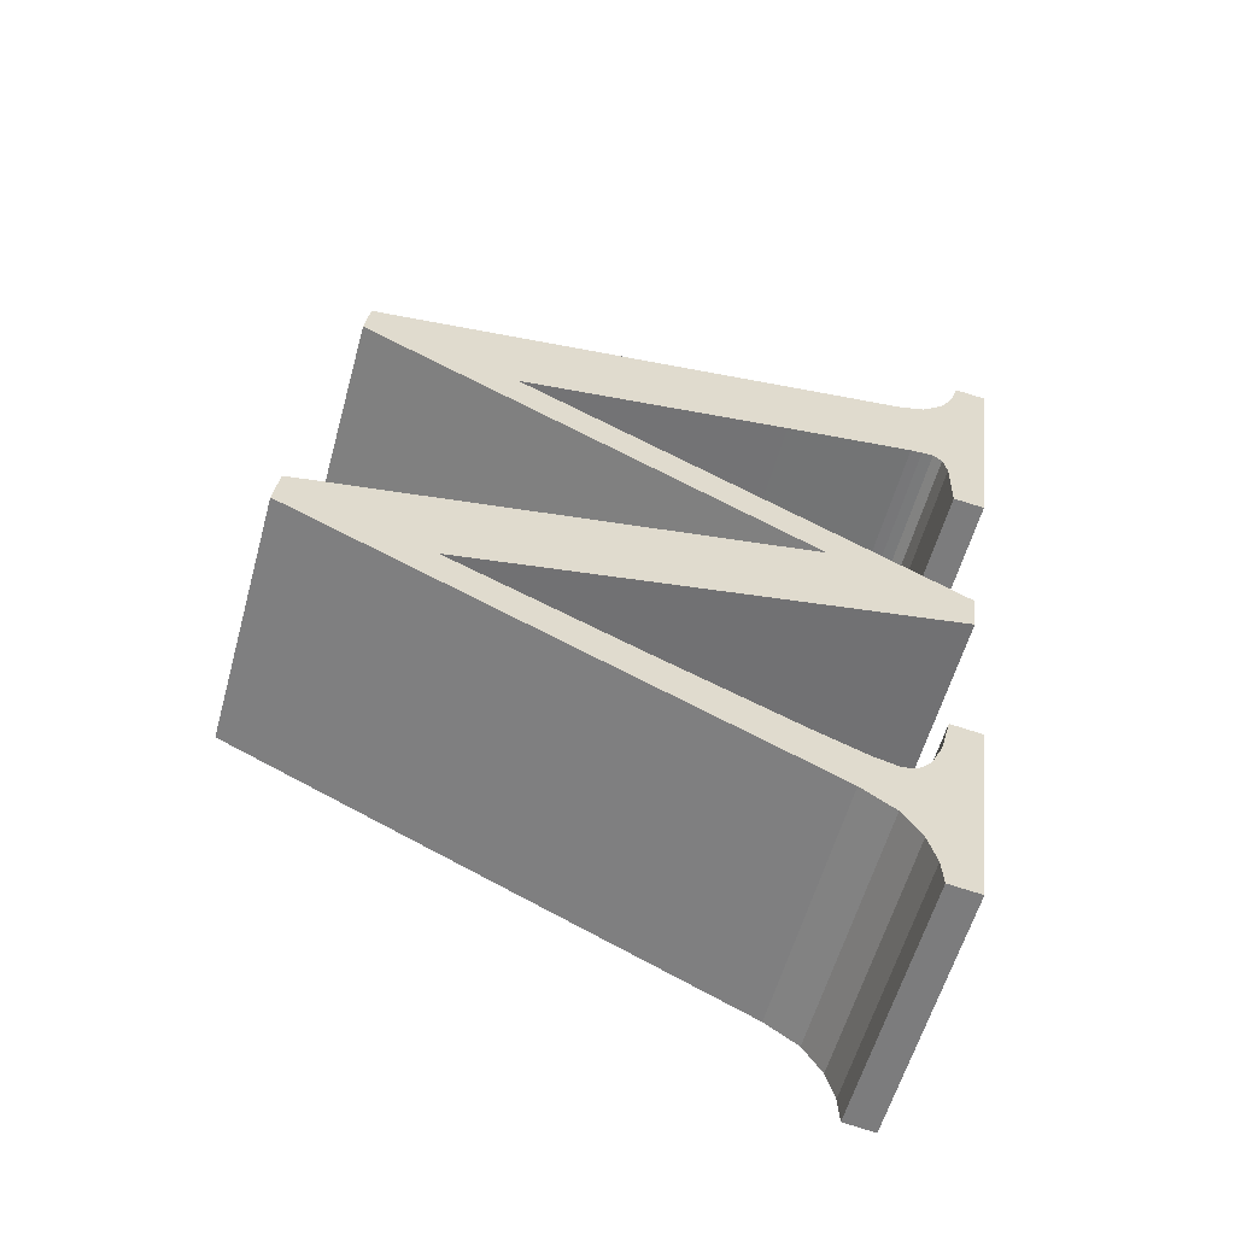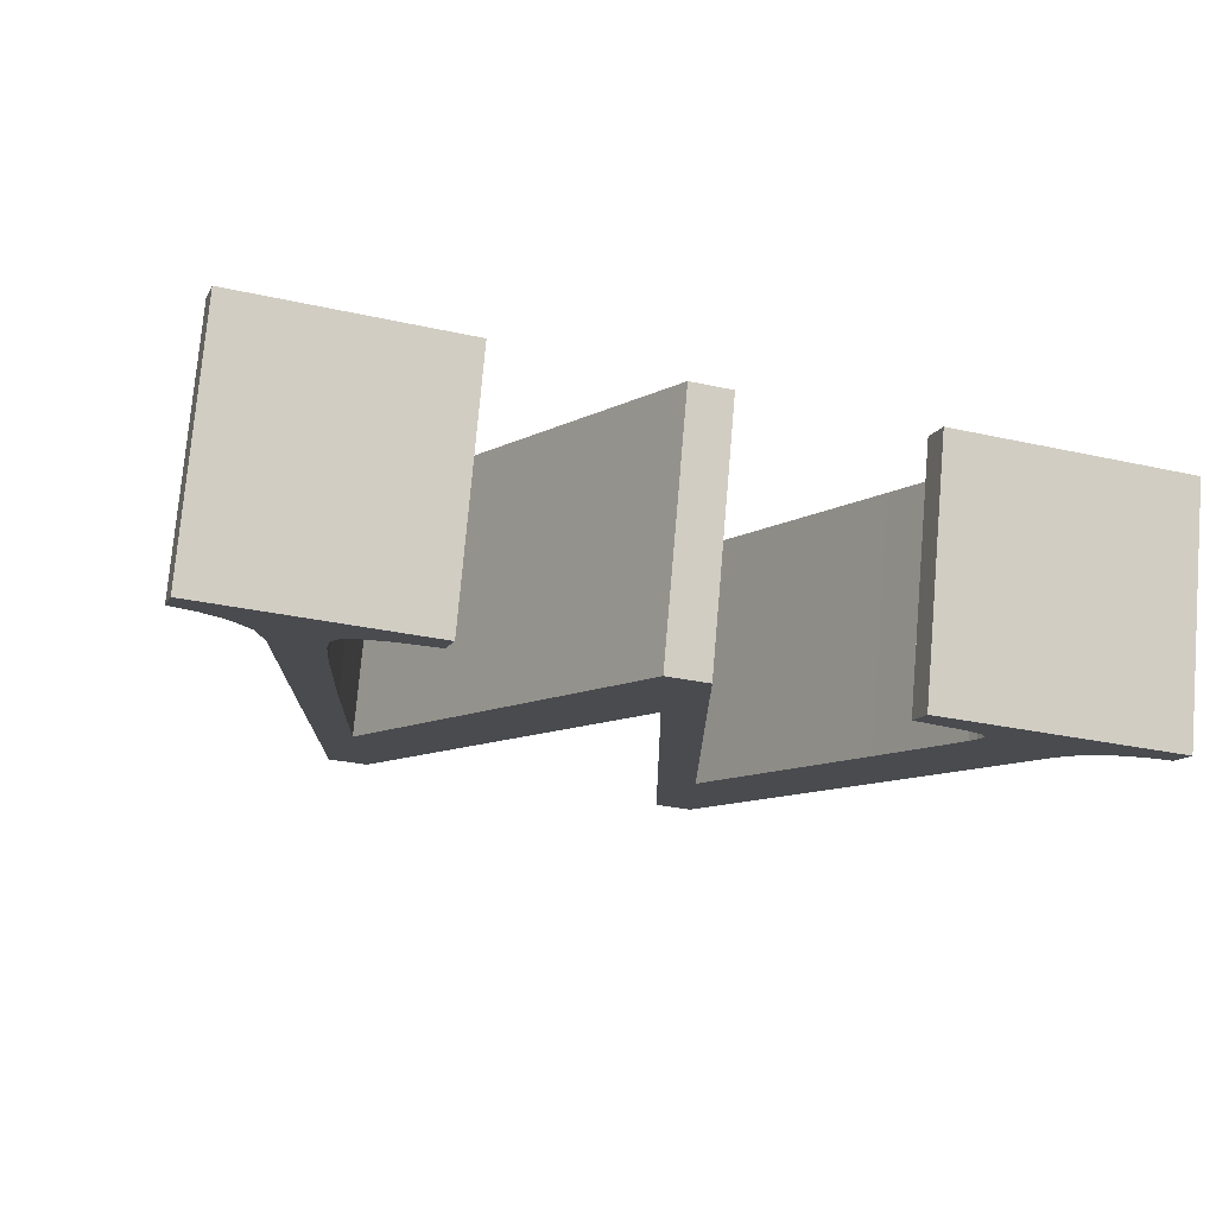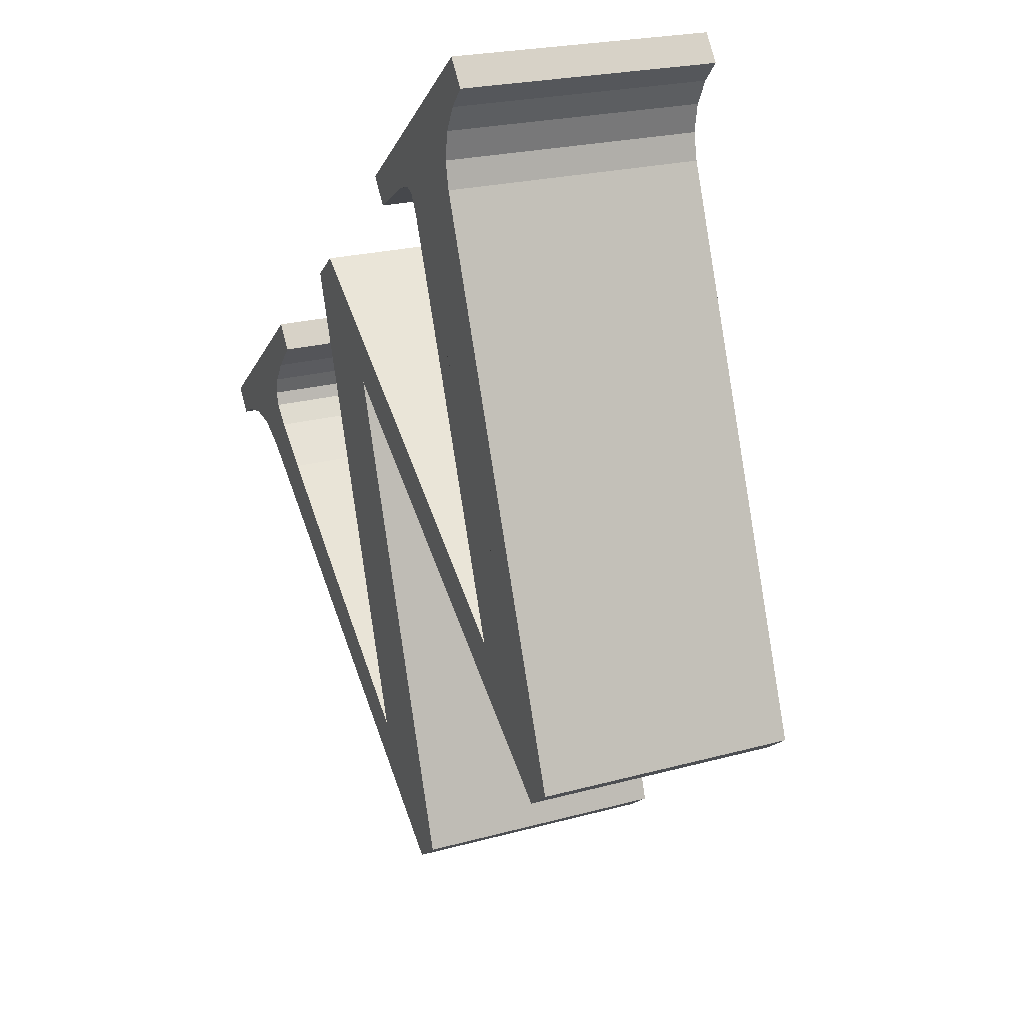
<metadata>
{"format":"obj","ext":"obj","renderer":"f3d","projection":"perspective","resolution":1024,"background":"white","views":[{"elev":30.2,"azim":97.3,"up":"+Z"},{"elev":-28.5,"azim":161.2,"up":"+Z"},{"elev":-16.9,"azim":-108.7,"up":"+Y"}]}
</metadata>
<code>
o #ID138
v 0.4511 0.4742 0.0143
v 0.4484 0.4739 0.01439
v 0.4484 0.4742 0.0143
v 0.4487 0.4739 0.0144
v 0.449 0.4738 0.01443
v 0.4492 0.4736 0.01448
v 0.4493 0.4733 0.01455
v 0.4503 0.4738 0.01442
v 0.4502 0.4737 0.01445
v 0.45 0.4711 0.01516
v 0.4505 0.4739 0.01441
v 0.4511 0.4739 0.01439
v 0.4576 0.4742 0.0143
v 0.4553 0.4739 0.01439
v 0.4553 0.4742 0.0143
v 0.4557 0.4739 0.0144
v 0.456 0.4738 0.01443
v 0.4561 0.4737 0.01446
v 0.4562 0.4735 0.01449
v 0.4568 0.4735 0.0145
v 0.4567 0.4732 0.01459
v 0.4571 0.4738 0.01443
v 0.4574 0.4739 0.0144
v 0.4576 0.4739 0.01439
v 0.4509 0.468 0.01604
v 0.4502 0.4736 0.01448
v 0.4503 0.4735 0.01452
v 0.4506 0.4722 0.01487
v 0.4514 0.4696 0.0156
v 0.4513 0.468 0.01604
v 0.453 0.4727 0.01472
v 0.453 0.4741 0.01433
v 0.4546 0.468 0.01604
v 0.4535 0.4741 0.01433
v 0.4551 0.4695 0.01563
v 0.455 0.468 0.01604
v 0.4559 0.4708 0.01524
v 0.4556 0.4713 0.0151
v 0.456 0.4727 0.01472
v 0.4562 0.4733 0.01456
v 0.4562 0.4735 0.01449
v 0.4562 0.4733 0.01456
v 0.4567 0.4732 0.01459
v 0.456 0.4727 0.01472
v 0.4559 0.4708 0.01524
v 0.4556 0.4713 0.0151
v 0.4551 0.4695 0.01563
v 0.455 0.468 0.01604
v 0.4546 0.468 0.01604
v 0.4535 0.4741 0.01433
v 0.453 0.4741 0.01433
v 0.453 0.4727 0.01472
v 0.4514 0.4696 0.0156
v 0.4513 0.468 0.01604
v 0.4509 0.468 0.01604
v 0.4506 0.4722 0.01487
v 0.4503 0.4735 0.01452
v 0.4502 0.4736 0.01448
v 0.4502 0.4737 0.01445
v 0.45 0.4711 0.01516
v 0.4576 0.4739 0.01439
v 0.4576 0.4742 0.0143
v 0.4574 0.4739 0.0144
v 0.4571 0.4738 0.01443
v 0.4568 0.4735 0.0145
v 0.4561 0.4737 0.01446
v 0.456 0.4738 0.01443
v 0.4557 0.4739 0.0144
v 0.4553 0.4739 0.01439
v 0.4553 0.4742 0.0143
v 0.4511 0.4739 0.01439
v 0.4511 0.4742 0.0143
v 0.4505 0.4739 0.01441
v 0.4503 0.4738 0.01442
v 0.4493 0.4733 0.01455
v 0.4492 0.4736 0.01448
v 0.449 0.4738 0.01443
v 0.4487 0.4739 0.0144
v 0.4484 0.4739 0.01439
v 0.4484 0.4742 0.0143
v 0.4576 0.4746 0.01692
v 0.4574 0.4739 0.0144
v 0.4576 0.4739 0.01439
v 0.4574 0.4746 0.01693
v 0.4574 0.4746 0.01693
v 0.4576 0.4746 0.01692
v 0.4574 0.4739 0.0144
v 0.4576 0.4739 0.01439
v 0.4574 0.4746 0.01693
v 0.4571 0.4738 0.01443
v 0.4574 0.4739 0.0144
v 0.4571 0.4745 0.01696
v 0.4571 0.4745 0.01696
v 0.4574 0.4746 0.01693
v 0.4571 0.4738 0.01443
v 0.4574 0.4739 0.0144
v 0.4571 0.4745 0.01696
v 0.4568 0.4735 0.0145
v 0.4571 0.4738 0.01443
v 0.4568 0.4742 0.01702
v 0.4568 0.4742 0.01702
v 0.4571 0.4745 0.01696
v 0.4568 0.4735 0.0145
v 0.4571 0.4738 0.01443
v 0.4568 0.4735 0.0145
v 0.4567 0.4739 0.01712
v 0.4567 0.4732 0.01459
v 0.4568 0.4742 0.01702
v 0.4568 0.4742 0.01702
v 0.4568 0.4735 0.0145
v 0.4567 0.4739 0.01712
v 0.4567 0.4732 0.01459
v 0.4567 0.4732 0.01459
v 0.4559 0.4715 0.01777
v 0.4559 0.4708 0.01524
v 0.4567 0.4739 0.01712
v 0.4567 0.4739 0.01712
v 0.4567 0.4732 0.01459
v 0.4559 0.4715 0.01777
v 0.4559 0.4708 0.01524
v 0.455 0.468 0.01604
v 0.4559 0.4715 0.01777
v 0.455 0.4687 0.01857
v 0.4559 0.4708 0.01524
v 0.4559 0.4708 0.01524
v 0.455 0.468 0.01604
v 0.4559 0.4715 0.01777
v 0.455 0.4687 0.01857
v 0.455 0.4687 0.01857
v 0.4546 0.468 0.01604
v 0.455 0.468 0.01604
v 0.4546 0.4687 0.01857
v 0.4546 0.4687 0.01857
v 0.455 0.4687 0.01857
v 0.4546 0.468 0.01604
v 0.455 0.468 0.01604
v 0.453 0.4734 0.01724
v 0.4546 0.468 0.01604
v 0.4546 0.4687 0.01857
v 0.453 0.4727 0.01472
v 0.453 0.4727 0.01472
v 0.453 0.4734 0.01724
v 0.4546 0.468 0.01604
v 0.4546 0.4687 0.01857
v 0.453 0.4727 0.01472
v 0.4513 0.4687 0.01857
v 0.4513 0.468 0.01604
v 0.453 0.4734 0.01724
v 0.453 0.4734 0.01724
v 0.453 0.4727 0.01472
v 0.4513 0.4687 0.01857
v 0.4513 0.468 0.01604
v 0.4513 0.4687 0.01857
v 0.4509 0.468 0.01604
v 0.4513 0.468 0.01604
v 0.4509 0.4687 0.01857
v 0.4509 0.4687 0.01857
v 0.4513 0.4687 0.01857
v 0.4509 0.468 0.01604
v 0.4513 0.468 0.01604
v 0.45 0.4718 0.01769
v 0.4509 0.468 0.01604
v 0.4509 0.4687 0.01857
v 0.45 0.4711 0.01516
v 0.45 0.4711 0.01516
v 0.45 0.4718 0.01769
v 0.4509 0.468 0.01604
v 0.4509 0.4687 0.01857
v 0.4493 0.474 0.01708
v 0.45 0.4711 0.01516
v 0.45 0.4718 0.01769
v 0.4493 0.4733 0.01455
v 0.4493 0.4733 0.01455
v 0.4493 0.474 0.01708
v 0.45 0.4711 0.01516
v 0.45 0.4718 0.01769
v 0.4492 0.4743 0.01701
v 0.4493 0.4733 0.01455
v 0.4493 0.474 0.01708
v 0.4492 0.4736 0.01448
v 0.4492 0.4736 0.01448
v 0.4492 0.4743 0.01701
v 0.4493 0.4733 0.01455
v 0.4493 0.474 0.01708
v 0.4492 0.4743 0.01701
v 0.449 0.4738 0.01443
v 0.4492 0.4736 0.01448
v 0.449 0.4745 0.01696
v 0.449 0.4745 0.01696
v 0.4492 0.4743 0.01701
v 0.449 0.4738 0.01443
v 0.4492 0.4736 0.01448
v 0.449 0.4745 0.01696
v 0.4487 0.4739 0.0144
v 0.449 0.4738 0.01443
v 0.4487 0.4746 0.01693
v 0.4487 0.4746 0.01693
v 0.449 0.4745 0.01696
v 0.4487 0.4739 0.0144
v 0.449 0.4738 0.01443
v 0.4487 0.4746 0.01693
v 0.4484 0.4739 0.01439
v 0.4487 0.4739 0.0144
v 0.4484 0.4746 0.01692
v 0.4484 0.4746 0.01692
v 0.4487 0.4746 0.01693
v 0.4484 0.4739 0.01439
v 0.4487 0.4739 0.0144
v 0.4484 0.4749 0.01683
v 0.4484 0.4739 0.01439
v 0.4484 0.4746 0.01692
v 0.4484 0.4742 0.0143
v 0.4484 0.4742 0.0143
v 0.4484 0.4749 0.01683
v 0.4484 0.4739 0.01439
v 0.4484 0.4746 0.01692
v 0.4484 0.4749 0.01683
v 0.4511 0.4742 0.0143
v 0.4484 0.4742 0.0143
v 0.4511 0.4749 0.01683
v 0.4511 0.4749 0.01683
v 0.4484 0.4749 0.01683
v 0.4511 0.4742 0.0143
v 0.4484 0.4742 0.0143
v 0.4511 0.4742 0.0143
v 0.4511 0.4746 0.01692
v 0.4511 0.4739 0.01439
v 0.4511 0.4749 0.01683
v 0.4511 0.4749 0.01683
v 0.4511 0.4742 0.0143
v 0.4511 0.4746 0.01692
v 0.4511 0.4739 0.01439
v 0.4511 0.4739 0.01439
v 0.4505 0.4746 0.01693
v 0.4505 0.4739 0.01441
v 0.4511 0.4746 0.01692
v 0.4511 0.4746 0.01692
v 0.4511 0.4739 0.01439
v 0.4505 0.4746 0.01693
v 0.4505 0.4739 0.01441
v 0.4505 0.4746 0.01693
v 0.4503 0.4738 0.01442
v 0.4505 0.4739 0.01441
v 0.4503 0.4745 0.01695
v 0.4503 0.4745 0.01695
v 0.4505 0.4746 0.01693
v 0.4503 0.4738 0.01442
v 0.4505 0.4739 0.01441
v 0.4503 0.4738 0.01442
v 0.4502 0.4744 0.01698
v 0.4502 0.4737 0.01445
v 0.4503 0.4745 0.01695
v 0.4503 0.4745 0.01695
v 0.4503 0.4738 0.01442
v 0.4502 0.4744 0.01698
v 0.4502 0.4737 0.01445
v 0.4502 0.4737 0.01445
v 0.4502 0.4743 0.01701
v 0.4502 0.4736 0.01448
v 0.4502 0.4744 0.01698
v 0.4502 0.4744 0.01698
v 0.4502 0.4737 0.01445
v 0.4502 0.4743 0.01701
v 0.4502 0.4736 0.01448
v 0.4502 0.4736 0.01448
v 0.4503 0.4742 0.01704
v 0.4503 0.4735 0.01452
v 0.4502 0.4743 0.01701
v 0.4502 0.4743 0.01701
v 0.4502 0.4736 0.01448
v 0.4503 0.4742 0.01704
v 0.4503 0.4735 0.01452
v 0.4503 0.4735 0.01452
v 0.4506 0.4729 0.01739
v 0.4506 0.4722 0.01487
v 0.4503 0.4742 0.01704
v 0.4503 0.4742 0.01704
v 0.4503 0.4735 0.01452
v 0.4506 0.4729 0.01739
v 0.4506 0.4722 0.01487
v 0.4506 0.4722 0.01487
v 0.4514 0.4703 0.01813
v 0.4514 0.4696 0.0156
v 0.4506 0.4729 0.01739
v 0.4506 0.4729 0.01739
v 0.4506 0.4722 0.01487
v 0.4514 0.4703 0.01813
v 0.4514 0.4696 0.0156
v 0.453 0.4748 0.01685
v 0.4514 0.4696 0.0156
v 0.4514 0.4703 0.01813
v 0.453 0.4741 0.01433
v 0.453 0.4741 0.01433
v 0.453 0.4748 0.01685
v 0.4514 0.4696 0.0156
v 0.4514 0.4703 0.01813
v 0.453 0.4748 0.01685
v 0.4535 0.4741 0.01433
v 0.453 0.4741 0.01433
v 0.4535 0.4748 0.01685
v 0.4535 0.4748 0.01685
v 0.453 0.4748 0.01685
v 0.4535 0.4741 0.01433
v 0.453 0.4741 0.01433
v 0.4535 0.4741 0.01433
v 0.4551 0.4702 0.01816
v 0.4551 0.4695 0.01563
v 0.4535 0.4748 0.01685
v 0.4535 0.4748 0.01685
v 0.4535 0.4741 0.01433
v 0.4551 0.4702 0.01816
v 0.4551 0.4695 0.01563
v 0.4556 0.472 0.01763
v 0.4551 0.4695 0.01563
v 0.4551 0.4702 0.01816
v 0.4556 0.4713 0.0151
v 0.4556 0.4713 0.0151
v 0.4556 0.472 0.01763
v 0.4551 0.4695 0.01563
v 0.4551 0.4702 0.01816
v 0.4556 0.472 0.01763
v 0.456 0.4727 0.01472
v 0.4556 0.4713 0.0151
v 0.456 0.4734 0.01725
v 0.456 0.4734 0.01725
v 0.4556 0.472 0.01763
v 0.456 0.4727 0.01472
v 0.4556 0.4713 0.0151
v 0.4562 0.474 0.01709
v 0.456 0.4727 0.01472
v 0.456 0.4734 0.01725
v 0.4562 0.4733 0.01456
v 0.4562 0.4733 0.01456
v 0.4562 0.474 0.01709
v 0.456 0.4727 0.01472
v 0.456 0.4734 0.01725
v 0.4562 0.4742 0.01702
v 0.4562 0.4733 0.01456
v 0.4562 0.474 0.01709
v 0.4562 0.4735 0.01449
v 0.4562 0.4735 0.01449
v 0.4562 0.4742 0.01702
v 0.4562 0.4733 0.01456
v 0.4562 0.474 0.01709
v 0.4561 0.4744 0.01698
v 0.4562 0.4735 0.01449
v 0.4562 0.4742 0.01702
v 0.4561 0.4737 0.01446
v 0.4561 0.4737 0.01446
v 0.4561 0.4744 0.01698
v 0.4562 0.4735 0.01449
v 0.4562 0.4742 0.01702
v 0.4561 0.4737 0.01446
v 0.456 0.4745 0.01695
v 0.456 0.4738 0.01443
v 0.4561 0.4744 0.01698
v 0.4561 0.4744 0.01698
v 0.4561 0.4737 0.01446
v 0.456 0.4745 0.01695
v 0.456 0.4738 0.01443
v 0.456 0.4745 0.01695
v 0.4557 0.4739 0.0144
v 0.456 0.4738 0.01443
v 0.4557 0.4746 0.01693
v 0.4557 0.4746 0.01693
v 0.456 0.4745 0.01695
v 0.4557 0.4739 0.0144
v 0.456 0.4738 0.01443
v 0.4557 0.4746 0.01693
v 0.4553 0.4739 0.01439
v 0.4557 0.4739 0.0144
v 0.4553 0.4746 0.01692
v 0.4553 0.4746 0.01692
v 0.4557 0.4746 0.01693
v 0.4553 0.4739 0.01439
v 0.4557 0.4739 0.0144
v 0.4553 0.4749 0.01683
v 0.4553 0.4739 0.01439
v 0.4553 0.4746 0.01692
v 0.4553 0.4742 0.0143
v 0.4553 0.4742 0.0143
v 0.4553 0.4749 0.01683
v 0.4553 0.4739 0.01439
v 0.4553 0.4746 0.01692
v 0.4553 0.4749 0.01683
v 0.4576 0.4742 0.0143
v 0.4553 0.4742 0.0143
v 0.4576 0.4749 0.01683
v 0.4576 0.4749 0.01683
v 0.4553 0.4749 0.01683
v 0.4576 0.4742 0.0143
v 0.4553 0.4742 0.0143
v 0.4576 0.4742 0.0143
v 0.4576 0.4746 0.01692
v 0.4576 0.4739 0.01439
v 0.4576 0.4749 0.01683
v 0.4576 0.4749 0.01683
v 0.4576 0.4742 0.0143
v 0.4576 0.4746 0.01692
v 0.4576 0.4739 0.01439
v 0.4509 0.4687 0.01857
v 0.4502 0.4744 0.01698
v 0.45 0.4718 0.01769
v 0.4502 0.4743 0.01701
v 0.4503 0.4742 0.01704
v 0.4506 0.4729 0.01739
v 0.4514 0.4703 0.01813
v 0.4513 0.4687 0.01857
v 0.453 0.4734 0.01724
v 0.453 0.4748 0.01685
v 0.4546 0.4687 0.01857
v 0.4535 0.4748 0.01685
v 0.4551 0.4702 0.01816
v 0.455 0.4687 0.01857
v 0.4559 0.4715 0.01777
v 0.4556 0.472 0.01763
v 0.456 0.4734 0.01725
v 0.4567 0.4739 0.01712
v 0.4562 0.474 0.01709
v 0.4562 0.4742 0.01702
v 0.4557 0.4746 0.01693
v 0.4553 0.4749 0.01683
v 0.4553 0.4746 0.01692
v 0.4576 0.4749 0.01683
v 0.456 0.4745 0.01695
v 0.4561 0.4744 0.01698
v 0.4568 0.4742 0.01702
v 0.4571 0.4745 0.01696
v 0.4574 0.4746 0.01693
v 0.4576 0.4746 0.01692
v 0.4487 0.4746 0.01693
v 0.4484 0.4749 0.01683
v 0.4484 0.4746 0.01692
v 0.4511 0.4749 0.01683
v 0.449 0.4745 0.01696
v 0.4492 0.4743 0.01701
v 0.4493 0.474 0.01708
v 0.4503 0.4745 0.01695
v 0.4505 0.4746 0.01693
v 0.4511 0.4746 0.01692
v 0.4511 0.4746 0.01692
v 0.4505 0.4746 0.01693
v 0.4511 0.4749 0.01683
v 0.4503 0.4745 0.01695
v 0.45 0.4718 0.01769
v 0.4493 0.474 0.01708
v 0.4502 0.4744 0.01698
v 0.4492 0.4743 0.01701
v 0.449 0.4745 0.01696
v 0.4487 0.4746 0.01693
v 0.4484 0.4749 0.01683
v 0.4484 0.4746 0.01692
v 0.4576 0.4746 0.01692
v 0.4574 0.4746 0.01693
v 0.4576 0.4749 0.01683
v 0.4571 0.4745 0.01696
v 0.4568 0.4742 0.01702
v 0.4567 0.4739 0.01712
v 0.4562 0.4742 0.01702
v 0.4561 0.4744 0.01698
v 0.456 0.4745 0.01695
v 0.4557 0.4746 0.01693
v 0.4553 0.4749 0.01683
v 0.4553 0.4746 0.01692
v 0.4562 0.474 0.01709
v 0.456 0.4734 0.01725
v 0.4559 0.4715 0.01777
v 0.4556 0.472 0.01763
v 0.4551 0.4702 0.01816
v 0.455 0.4687 0.01857
v 0.4546 0.4687 0.01857
v 0.4535 0.4748 0.01685
v 0.453 0.4748 0.01685
v 0.453 0.4734 0.01724
v 0.4514 0.4703 0.01813
v 0.4513 0.4687 0.01857
v 0.4509 0.4687 0.01857
v 0.4506 0.4729 0.01739
v 0.4503 0.4742 0.01704
v 0.4502 0.4743 0.01701
f 1 2 3
f 2 1 4
f 4 1 5
f 5 1 6
f 6 1 7
f 7 1 8
f 7 8 9
f 7 9 10
f 8 1 11
f 11 1 12
f 13 14 15
f 14 13 16
f 16 13 17
f 17 13 18
f 18 13 19
f 19 13 20
f 19 20 21
f 20 13 22
f 22 13 23
f 23 13 24
f 9 25 10
f 25 9 26
f 25 26 27
f 25 27 28
f 25 28 29
f 25 29 30
f 30 29 31
f 31 29 32
f 31 32 33
f 33 32 34
f 33 34 35
f 33 35 36
f 36 35 37
f 37 35 38
f 37 38 39
f 37 39 21
f 21 39 40
f 21 40 19
f 41 42 43
f 42 44 43
f 43 44 45
f 44 46 45
f 46 47 45
f 45 47 48
f 48 47 49
f 47 50 49
f 50 51 49
f 49 51 52
f 51 53 52
f 52 53 54
f 54 53 55
f 53 56 55
f 56 57 55
f 57 58 55
f 58 59 55
f 60 55 59
f 61 62 63
f 63 62 64
f 64 62 65
f 43 65 41
f 65 62 41
f 41 62 66
f 66 62 67
f 67 62 68
f 68 62 69
f 70 69 62
f 71 72 73
f 73 72 74
f 60 59 75
f 59 74 75
f 74 72 75
f 75 72 76
f 76 72 77
f 77 72 78
f 78 72 79
f 80 79 72
f 81 82 83
f 82 81 84
f 85 86 87
f 88 87 86
f 89 90 91
f 90 89 92
f 93 94 95
f 96 95 94
f 97 98 99
f 98 97 100
f 101 102 103
f 104 103 102
f 105 106 107
f 106 105 108
f 109 110 111
f 112 111 110
f 113 114 115
f 114 113 116
f 117 118 119
f 120 119 118
f 121 122 123
f 122 121 124
f 125 126 127
f 128 127 126
f 129 130 131
f 130 129 132
f 133 134 135
f 136 135 134
f 137 138 139
f 138 137 140
f 141 142 143
f 144 143 142
f 145 146 147
f 146 145 148
f 149 150 151
f 152 151 150
f 153 154 155
f 154 153 156
f 157 158 159
f 160 159 158
f 161 162 163
f 162 161 164
f 165 166 167
f 168 167 166
f 169 170 171
f 170 169 172
f 173 174 175
f 176 175 174
f 177 178 179
f 178 177 180
f 181 182 183
f 184 183 182
f 185 186 187
f 186 185 188
f 189 190 191
f 192 191 190
f 193 194 195
f 194 193 196
f 197 198 199
f 200 199 198
f 201 202 203
f 202 201 204
f 205 206 207
f 208 207 206
f 209 210 211
f 210 209 212
f 213 214 215
f 216 215 214
f 217 218 219
f 218 217 220
f 221 222 223
f 224 223 222
f 225 226 227
f 226 225 228
f 229 230 231
f 232 231 230
f 233 234 235
f 234 233 236
f 237 238 239
f 240 239 238
f 241 242 243
f 242 241 244
f 245 246 247
f 248 247 246
f 249 250 251
f 250 249 252
f 253 254 255
f 256 255 254
f 257 258 259
f 258 257 260
f 261 262 263
f 264 263 262
f 265 266 267
f 266 265 268
f 269 270 271
f 272 271 270
f 273 274 275
f 274 273 276
f 277 278 279
f 280 279 278
f 281 282 283
f 282 281 284
f 285 286 287
f 288 287 286
f 289 290 291
f 290 289 292
f 293 294 295
f 296 295 294
f 297 298 299
f 298 297 300
f 301 302 303
f 304 303 302
f 305 306 307
f 306 305 308
f 309 310 311
f 312 311 310
f 313 314 315
f 314 313 316
f 317 318 319
f 320 319 318
f 321 322 323
f 322 321 324
f 325 326 327
f 328 327 326
f 329 330 331
f 330 329 332
f 333 334 335
f 336 335 334
f 337 338 339
f 338 337 340
f 341 342 343
f 344 343 342
f 345 346 347
f 346 345 348
f 349 350 351
f 352 351 350
f 353 354 355
f 354 353 356
f 357 358 359
f 360 359 358
f 361 362 363
f 362 361 364
f 365 366 367
f 368 367 366
f 369 370 371
f 370 369 372
f 373 374 375
f 376 375 374
f 377 378 379
f 378 377 380
f 381 382 383
f 384 383 382
f 385 386 387
f 386 385 388
f 389 390 391
f 392 391 390
f 393 394 395
f 394 393 396
f 397 398 399
f 400 399 398
f 401 402 403
f 402 401 404
f 404 401 405
f 405 401 406
f 406 401 407
f 407 401 408
f 407 408 409
f 407 409 410
f 410 409 411
f 410 411 412
f 412 411 413
f 413 411 414
f 413 414 415
f 413 415 416
f 416 415 417
f 417 415 418
f 417 418 419
f 419 418 420
f 421 422 423
f 422 421 424
f 424 421 425
f 424 425 426
f 424 426 420
f 424 420 427
f 427 420 418
f 424 427 428
f 424 428 429
f 424 429 430
f 431 432 433
f 432 431 434
f 434 431 435
f 434 435 436
f 434 436 437
f 434 437 438
f 438 437 402
f 402 437 403
f 434 438 439
f 434 439 440
f 441 442 443
f 442 444 443
f 445 446 447
f 447 446 444
f 444 446 443
f 446 448 443
f 448 449 443
f 449 450 443
f 443 450 451
f 452 451 450
f 453 454 455
f 454 456 455
f 456 457 455
f 458 459 457
f 457 459 455
f 459 460 455
f 460 461 455
f 461 462 455
f 455 462 463
f 464 463 462
f 459 458 465
f 465 458 466
f 458 467 466
f 466 467 468
f 468 467 469
f 467 470 469
f 470 471 469
f 469 471 472
f 472 471 473
f 471 474 473
f 473 474 475
f 474 476 475
f 476 477 475
f 475 477 478
f 478 477 479
f 479 477 480
f 480 477 447
f 445 447 477

</code>
